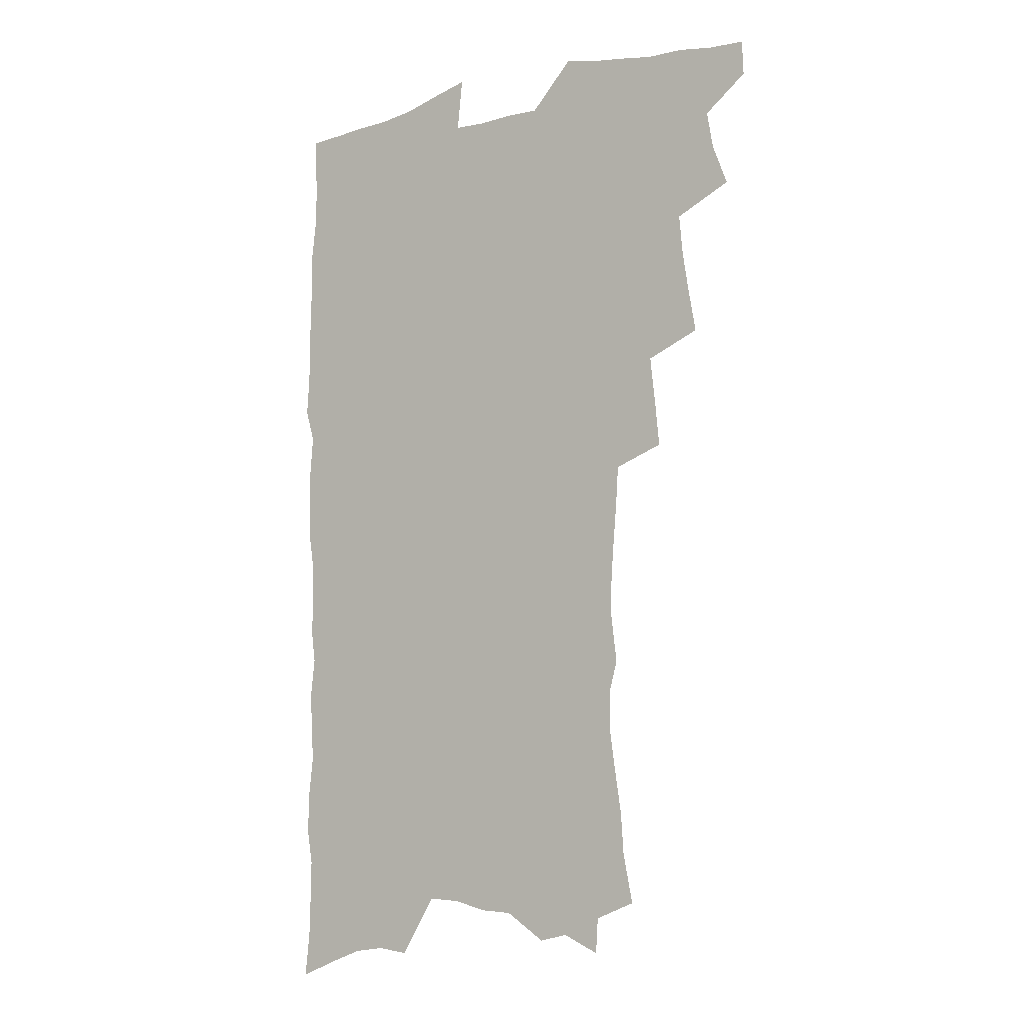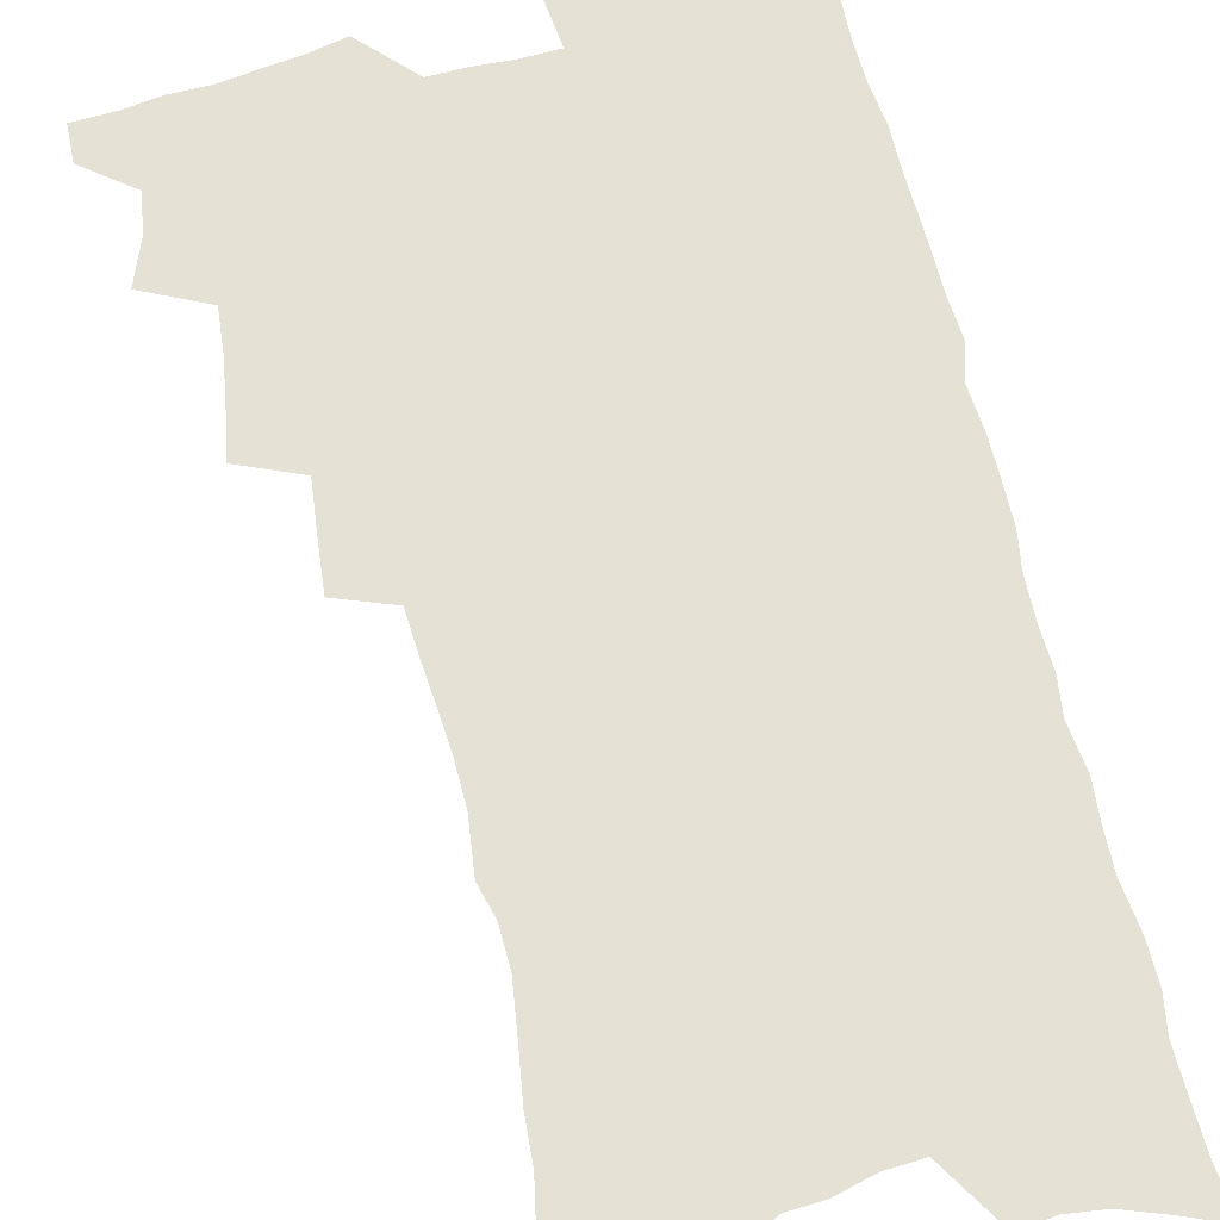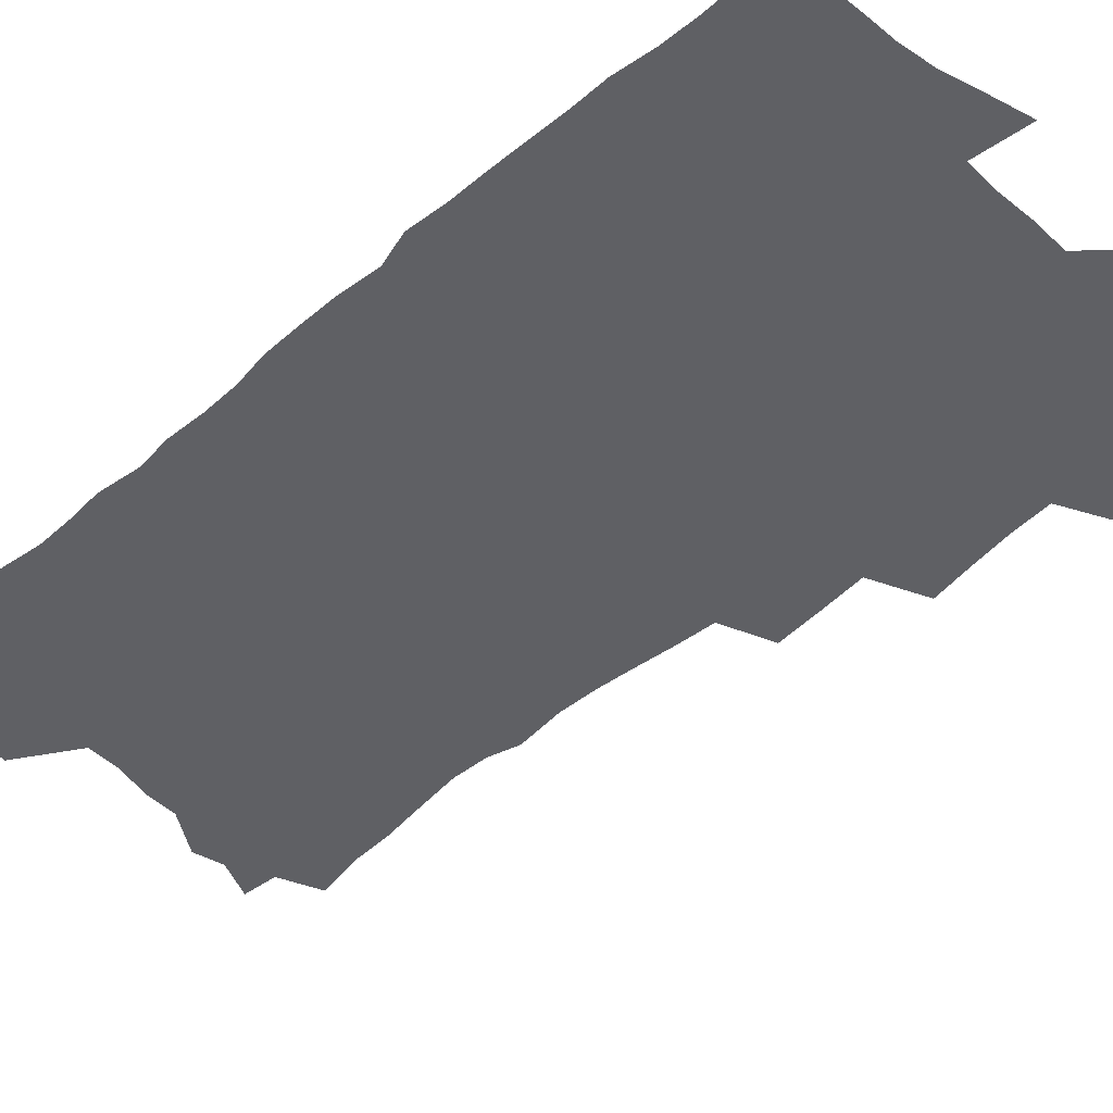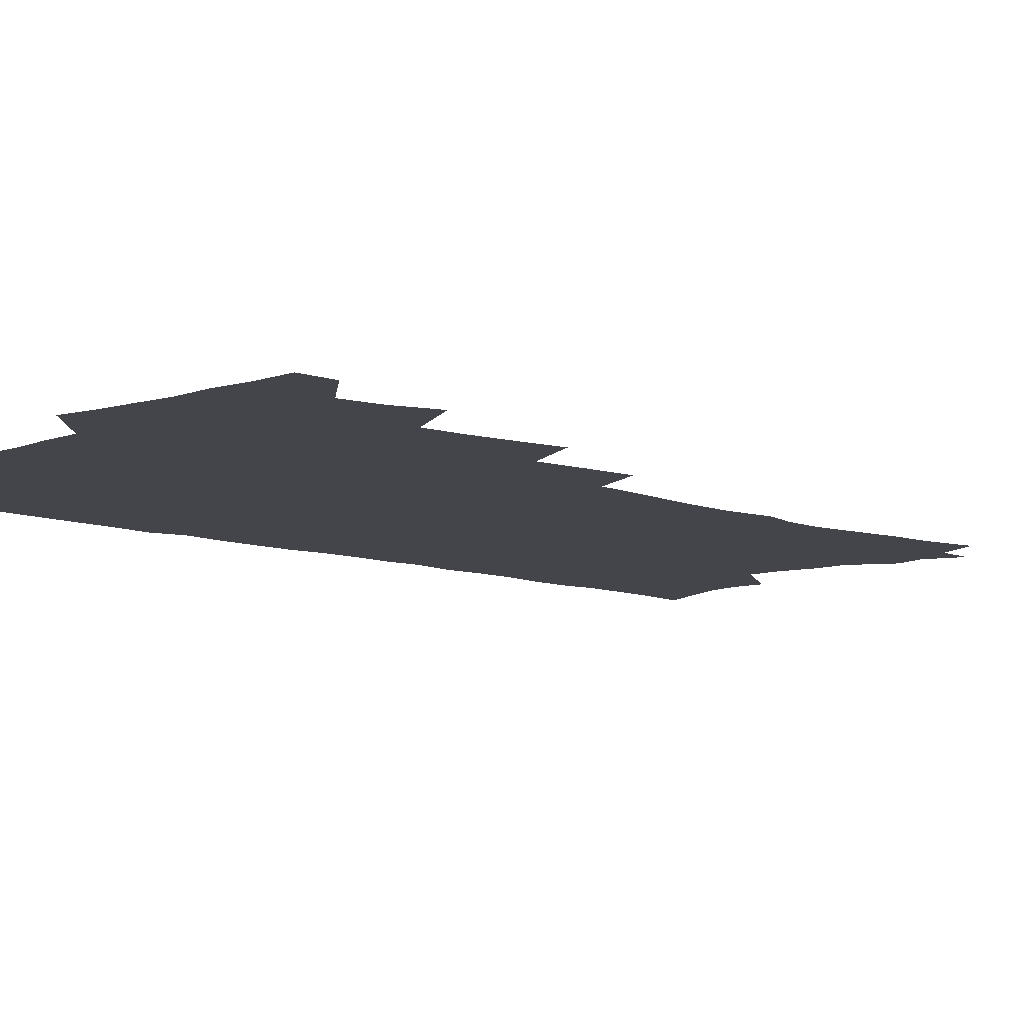
<metadata>
{"format":"obj","ext":"obj","renderer":"f3d","projection":"perspective","resolution":1024,"background":"white","views":[{"elev":-8.7,"azim":-145.7,"up":"+Y"},{"elev":65.1,"azim":-13.7,"up":"+Z"},{"elev":-44.7,"azim":134.4,"up":"+Z"},{"elev":-9.2,"azim":-134.4,"up":"+Z"}]}
</metadata>
<code>
v 463.7 550.2 0
v 464.2 564.9 0
v 472.8 503 0
v 479.3 520.1 0
v 482 535.9 0
v 482.1 550.6 0
v 480.3 565.7 0
v 489.2 439.3 0
v 492.4 457.5 0
v 495.1 474.9 0
v 496.6 491.5 0
v 500.2 507.9 0
v 499.1 522.2 0
v 498.5 536.8 0
v 497.5 551.4 0
v 494.9 567.9 0
v 508 390.8 0
v 509.9 410.2 0
v 512.1 429.7 0
v 513.1 446.7 0
v 513.2 462.4 0
v 510.6 476.6 0
v 514.7 494 0
v 515.9 509.2 0
v 515.1 523.1 0
v 513.9 537.8 0
v 512.3 553 0
v 510.7 568.1 0
v 523.7 194.2 0
v 527.8 214.9 0
v 529 231.9 0
v 531.8 250.9 0
v 534.4 269.6 0
v 534 285 0
v 530.6 297.6 0
v 533.1 317.7 0
v 532.8 334.3 0
v 531.6 350.4 0
v 530.2 366.4 0
v 529.1 382.9 0
v 528.2 399.6 0
v 528.5 416.8 0
v 528.3 432.8 0
v 529.8 449.8 0
v 531 466 0
v 530.6 480.7 0
v 529.7 495.2 0
v 529.8 509.6 0
v 529.7 524 0
v 529.3 538.5 0
v 527.2 554.5 0
v 525.2 570.4 0
v 542 172.8 0
v 541 187.5 0
v 542 204.6 0
v 547.5 227.8 0
v 549.3 246 0
v 550.6 263.4 0
v 549.7 278 0
v 549.9 294.4 0
v 548.4 308.9 0
v 550 328.1 0
v 548.2 342.2 0
v 547.7 358.3 0
v 547 374.2 0
v 545.3 388.9 0
v 544.9 405 0
v 546.4 422.6 0
v 546.1 437.5 0
v 545.3 452 0
v 545.6 467 0
v 546.2 482.1 0
v 546.4 496.4 0
v 546.3 510.5 0
v 546 524.6 0
v 544.2 539.7 0
v 541.9 556 0
v 539.7 572.4 0
v 557.7 180 0
v 560.4 199.2 0
v 562.9 219.5 0
v 563.6 236.3 0
v 565.5 255.2 0
v 565.7 271 0
v 565 285.9 0
v 564.3 300.9 0
v 563.4 316 0
v 564.3 334.1 0
v 563.3 348.8 0
v 562.9 364.3 0
v 561.2 378.1 0
v 560.4 393.1 0
v 559.9 408.2 0
v 561 424.9 0
v 560.9 439.7 0
v 560.3 453.8 0
v 561.1 469 0
v 561.3 483.3 0
v 561.5 497.3 0
v 561.8 511.1 0
v 561.6 524.5 0
v 559.8 539.4 0
v 557.1 556.6 0
v 554 575.7 0
v 570.1 177.3 0
v 576.6 208.3 0
v 578.1 227 0
v 578.1 242.7 0
v 578.7 259.4 0
v 578.4 274.3 0
v 578.1 289.9 0
v 577.3 304.5 0
v 577.4 321.4 0
v 577.2 337.1 0
v 577 352.8 0
v 576.6 367.8 0
v 576 382.5 0
v 575.9 397.7 0
v 575.6 412.6 0
v 574.9 426.4 0
v 574.9 440.9 0
v 574.7 455.1 0
v 575.7 470.4 0
v 575.2 483.9 0
v 575.8 498 0
v 576 511.5 0
v 575.4 525.1 0
v 574.3 539.6 0
v 572.8 555.5 0
v 587.3 188.7 0
v 590.8 214.3 0
v 592.2 233.2 0
v 591.5 246.7 0
v 591.5 262.4 0
v 591.4 278.1 0
v 590.6 292.2 0
v 590.4 307.8 0
v 590.2 323.6 0
v 589.9 338.8 0
v 589.9 355.5 0
v 589.6 368.9 0
v 589.7 385.1 0
v 589.4 399.7 0
v 589.2 414 0
v 589.6 429.1 0
v 588.6 442.2 0
v 589.3 457.3 0
v 589.5 471.2 0
v 589.3 484.7 0
v 589.4 498.3 0
v 589.5 511.8 0
v 589.2 525.7 0
v 588.5 540.4 0
v 587.4 555.9 0
v 601.3 189.6 0
v 603.7 215.7 0
v 604.1 232.8 0
v 603.8 247.1 0
v 603.9 263.9 0
v 603.9 280.1 0
v 603.6 295.3 0
v 603.4 311 0
v 603.2 326.7 0
v 602.8 340.9 0
v 602.6 354.3 0
v 602.5 370.5 0
v 602.7 385.9 0
v 602.6 400.9 0
v 602.5 414.7 0
v 602.7 430.2 0
v 602.4 443.4 0
v 603 458.3 0
v 602.9 471.6 0
v 602.8 484.9 0
v 602.8 498.1 0
v 603.3 511.9 0
v 603.3 525.7 0
v 603.2 539.8 0
v 602.4 555.2 0
v 615.7 193.4 0
v 616.4 214.8 0
v 616.6 234.1 0
v 616.5 249.4 0
v 616.3 264.7 0
v 616.2 281.5 0
v 615.9 295.7 0
v 615.8 311.4 0
v 615.6 326.5 0
v 615.4 341.8 0
v 615.2 356 0
v 615.2 371.7 0
v 615.8 384.8 0
v 615.7 400.2 0
v 615.7 414.4 0
v 615.7 430 0
v 615.8 444.2 0
v 616.1 458.2 0
v 616.3 471.7 0
v 616.8 485.2 0
v 617.3 498.7 0
v 617 512.1 0
v 617.3 525.6 0
v 617.4 539.3 0
v 616.8 555.8 0
v 614.5 578.1 0
v 629.7 194.2 0
v 629.3 215.7 0
v 629.1 233.1 0
v 628.8 250.2 0
v 628.7 264.9 0
v 628.5 281.8 0
v 628.3 296.4 0
v 628.2 312.1 0
v 628.1 326.7 0
v 628.1 342.5 0
v 627.9 357.3 0
v 628.5 369.6 0
v 628.6 386.7 0
v 628.5 401.2 0
v 628.9 414.5 0
v 628.9 429.6 0
v 629.1 443.7 0
v 629.1 458.1 0
v 629.6 471.2 0
v 630.6 484.2 0
v 630.5 498.8 0
v 630.8 511.9 0
v 631.2 525.2 0
v 631.4 539.4 0
v 631.7 553.8 0
v 630.2 574.1 0
v 645 169.4 0
v 643.1 194.2 0
v 642.4 213.5 0
v 641.8 231.6 0
v 641.6 247.6 0
v 640.9 265.8 0
v 640.7 281.4 0
v 640.7 296 0
v 641.3 309.3 0
v 640.3 328.3 0
v 640.8 341.3 0
v 640.5 356.9 0
v 641 370.8 0
v 641.4 385.1 0
v 641.4 399.7 0
v 642.5 412.6 0
v 642 429.2 0
v 642.6 442.5 0
v 642.7 456.7 0
v 643.3 470.2 0
v 643.9 483.9 0
v 644.2 498.1 0
v 644.8 511.5 0
v 645.1 525.1 0
v 645.5 539.2 0
v 645.9 553.5 0
v 646.3 569.7 0
v 658.4 171.3 0
v 657 190.9 0
v 655.8 210.8 0
v 654.7 229.5 0
v 654.5 245.5 0
v 653.7 263.1 0
v 653.8 278.3 0
v 653 295 0
v 653.9 308.2 0
v 653.3 325.1 0
v 653.3 340.1 0
v 653.5 354.8 0
v 654.5 368.2 0
v 654.4 383.5 0
v 656.2 396.5 0
v 655.4 413 0
v 655.5 427.4 0
v 656.2 441.1 0
v 656.7 455 0
v 656.8 469.2 0
v 657.6 482.5 0
v 657 498.3 0
v 658.3 511 0
v 659.1 524.6 0
v 659.7 538.5 0
v 660.4 553.1 0
v 661.3 567.6 0
v 672.1 169.6 0
v 671 187.8 0
v 670.2 205.7 0
v 669.2 223.8 0
v 668.1 241.7 0
v 668.7 256.6 0
v 667.5 274.1 0
v 667.3 289.8 0
v 667.4 305 0
v 666.8 321.2 0
v 668.9 334 0
v 667.4 351.3 0
v 667.4 366.4 0
v 668.4 380.3 0
v 669.8 394.1 0
v 669.6 409.8 0
v 670.9 423.7 0
v 670.5 438.8 0
v 670.4 453.5 0
v 671.1 467.5 0
v 671.5 481.7 0
v 671.2 496.4 0
v 673.3 509.7 0
v 672.9 524.3 0
v 673.4 537.6 0
v 674.8 552.2 0
v 675.8 567 0
v 687.2 164.1 0
v 686.7 181 0
v 684.5 201.3 0
v 683.5 218.8 0
v 683.9 234.5 0
v 682.9 251.6 0
v 682.8 267.5 0
v 683.1 282.7 0
v 682.1 299.6 0
v 681 316.3 0
v 682.3 330.4 0
v 683 345.2 0
v 682.5 361 0
v 685.3 374.2 0
v 684.1 390.9 0
v 685.5 405.1 0
v 685.6 420.5 0
v 684.9 436.3 0
v 684.8 451.1 0
v 686.4 464.9 0
v 687.1 479.3 0
v 688.5 493.5 0
v 687.4 509 0
v 688.2 523.1 0
v 688.7 537.2 0
v 689 551.3 0
v 690.2 565.8 0
v 703.2 157.5 0
v 701.2 176.8 0
v 700.9 193.5 0
v 700.6 209.9 0
v 702.9 223.5 0
v 702.9 239.6 0
v 700.8 257.6 0
v 701.3 272.8 0
v 702.6 287.4 0
v 700.6 305.3 0
v 702.4 319.5 0
v 701.8 335.8 0
v 702.3 351.2 0
v 704.5 365.3 0
v 704.9 381.1 0
v 704.9 397 0
v 703.6 414.1 0
v 707.5 427.8 0
v 706.4 444 0
v 706.4 459.3 0
v 706.1 474.8 0
v 705.7 490.2 0
v 705.9 505.3 0
v 704 521.6 0
v 703.5 536.5 0
v 703.9 550.8 0
v 704.6 564.9 0
v 706 586 0
f 5 6 1
f 1 6 2
f 6 7 2
f 11 12 3
f 3 12 4
f 12 13 4
f 4 13 5
f 13 14 5
f 5 14 6
f 14 15 6
f 6 15 7
f 15 16 7
f 19 20 8
f 8 20 9
f 20 21 9
f 9 21 10
f 21 22 10
f 10 22 11
f 22 23 11
f 11 23 12
f 23 24 12
f 12 24 13
f 24 25 13
f 13 25 14
f 25 26 14
f 14 26 15
f 26 27 15
f 15 27 16
f 27 28 16
f 40 41 17
f 17 41 18
f 41 42 18
f 18 42 19
f 42 43 19
f 19 43 20
f 43 44 20
f 20 44 21
f 44 45 21
f 21 45 22
f 45 46 22
f 22 46 23
f 46 47 23
f 23 47 24
f 47 48 24
f 24 48 25
f 48 49 25
f 25 49 26
f 49 50 26
f 26 50 27
f 50 51 27
f 27 51 28
f 51 52 28
f 54 55 29
f 29 55 30
f 55 56 30
f 30 56 31
f 56 57 31
f 31 57 32
f 57 58 32
f 32 58 33
f 58 59 33
f 33 59 34
f 59 60 34
f 34 60 35
f 60 61 35
f 35 61 36
f 61 62 36
f 36 62 37
f 62 63 37
f 37 63 38
f 63 64 38
f 38 64 39
f 64 65 39
f 39 65 40
f 65 66 40
f 40 66 41
f 66 67 41
f 41 67 42
f 67 68 42
f 42 68 43
f 68 69 43
f 43 69 44
f 69 70 44
f 44 70 45
f 70 71 45
f 45 71 46
f 71 72 46
f 46 72 47
f 72 73 47
f 47 73 48
f 73 74 48
f 48 74 49
f 74 75 49
f 49 75 50
f 75 76 50
f 50 76 51
f 76 77 51
f 51 77 52
f 77 78 52
f 53 79 54
f 79 80 54
f 54 80 55
f 80 81 55
f 55 81 56
f 81 82 56
f 56 82 57
f 82 83 57
f 57 83 58
f 83 84 58
f 58 84 59
f 84 85 59
f 59 85 60
f 85 86 60
f 60 86 61
f 86 87 61
f 61 87 62
f 87 88 62
f 62 88 63
f 88 89 63
f 63 89 64
f 89 90 64
f 64 90 65
f 90 91 65
f 65 91 66
f 91 92 66
f 66 92 67
f 92 93 67
f 67 93 68
f 93 94 68
f 68 94 69
f 94 95 69
f 69 95 70
f 95 96 70
f 70 96 71
f 96 97 71
f 71 97 72
f 97 98 72
f 72 98 73
f 98 99 73
f 73 99 74
f 99 100 74
f 74 100 75
f 100 101 75
f 75 101 76
f 101 102 76
f 76 102 77
f 102 103 77
f 77 103 78
f 103 104 78
f 79 105 80
f 105 106 80
f 80 106 81
f 106 107 81
f 81 107 82
f 107 108 82
f 82 108 83
f 108 109 83
f 83 109 84
f 109 110 84
f 84 110 85
f 110 111 85
f 85 111 86
f 111 112 86
f 86 112 87
f 112 113 87
f 87 113 88
f 113 114 88
f 88 114 89
f 114 115 89
f 89 115 90
f 115 116 90
f 90 116 91
f 116 117 91
f 91 117 92
f 117 118 92
f 92 118 93
f 118 119 93
f 93 119 94
f 119 120 94
f 94 120 95
f 120 121 95
f 95 121 96
f 121 122 96
f 96 122 97
f 122 123 97
f 97 123 98
f 123 124 98
f 98 124 99
f 124 125 99
f 99 125 100
f 125 126 100
f 100 126 101
f 126 127 101
f 101 127 102
f 127 128 102
f 102 128 103
f 128 129 103
f 103 129 104
f 105 130 106
f 130 131 106
f 106 131 107
f 131 132 107
f 107 132 108
f 132 133 108
f 108 133 109
f 133 134 109
f 109 134 110
f 134 135 110
f 110 135 111
f 135 136 111
f 111 136 112
f 136 137 112
f 112 137 113
f 137 138 113
f 113 138 114
f 138 139 114
f 114 139 115
f 139 140 115
f 115 140 116
f 140 141 116
f 116 141 117
f 141 142 117
f 117 142 118
f 142 143 118
f 118 143 119
f 143 144 119
f 119 144 120
f 144 145 120
f 120 145 121
f 145 146 121
f 121 146 122
f 146 147 122
f 122 147 123
f 147 148 123
f 123 148 124
f 148 149 124
f 124 149 125
f 149 150 125
f 125 150 126
f 150 151 126
f 126 151 127
f 151 152 127
f 127 152 128
f 152 153 128
f 128 153 129
f 153 154 129
f 130 155 131
f 155 156 131
f 131 156 132
f 156 157 132
f 132 157 133
f 157 158 133
f 133 158 134
f 158 159 134
f 134 159 135
f 159 160 135
f 135 160 136
f 160 161 136
f 136 161 137
f 161 162 137
f 137 162 138
f 162 163 138
f 138 163 139
f 163 164 139
f 139 164 140
f 164 165 140
f 140 165 141
f 165 166 141
f 141 166 142
f 166 167 142
f 142 167 143
f 167 168 143
f 143 168 144
f 168 169 144
f 144 169 145
f 169 170 145
f 145 170 146
f 170 171 146
f 146 171 147
f 171 172 147
f 147 172 148
f 172 173 148
f 148 173 149
f 173 174 149
f 149 174 150
f 174 175 150
f 150 175 151
f 175 176 151
f 151 176 152
f 176 177 152
f 152 177 153
f 177 178 153
f 153 178 154
f 178 179 154
f 155 180 156
f 180 181 156
f 156 181 157
f 181 182 157
f 157 182 158
f 182 183 158
f 158 183 159
f 183 184 159
f 159 184 160
f 184 185 160
f 160 185 161
f 185 186 161
f 161 186 162
f 186 187 162
f 162 187 163
f 187 188 163
f 163 188 164
f 188 189 164
f 164 189 165
f 189 190 165
f 165 190 166
f 190 191 166
f 166 191 167
f 191 192 167
f 167 192 168
f 192 193 168
f 168 193 169
f 193 194 169
f 169 194 170
f 194 195 170
f 170 195 171
f 195 196 171
f 171 196 172
f 196 197 172
f 172 197 173
f 197 198 173
f 173 198 174
f 198 199 174
f 174 199 175
f 199 200 175
f 175 200 176
f 200 201 176
f 176 201 177
f 201 202 177
f 177 202 178
f 202 203 178
f 178 203 179
f 203 204 179
f 180 206 181
f 206 207 181
f 181 207 182
f 207 208 182
f 182 208 183
f 208 209 183
f 183 209 184
f 209 210 184
f 184 210 185
f 210 211 185
f 185 211 186
f 211 212 186
f 186 212 187
f 212 213 187
f 187 213 188
f 213 214 188
f 188 214 189
f 214 215 189
f 189 215 190
f 215 216 190
f 190 216 191
f 216 217 191
f 191 217 192
f 217 218 192
f 192 218 193
f 218 219 193
f 193 219 194
f 219 220 194
f 194 220 195
f 220 221 195
f 195 221 196
f 221 222 196
f 196 222 197
f 222 223 197
f 197 223 198
f 223 224 198
f 198 224 199
f 224 225 199
f 199 225 200
f 225 226 200
f 200 226 201
f 226 227 201
f 201 227 202
f 227 228 202
f 202 228 203
f 228 229 203
f 203 229 204
f 229 230 204
f 204 230 205
f 230 231 205
f 232 233 206
f 206 233 207
f 233 234 207
f 207 234 208
f 234 235 208
f 208 235 209
f 235 236 209
f 209 236 210
f 236 237 210
f 210 237 211
f 237 238 211
f 211 238 212
f 238 239 212
f 212 239 213
f 239 240 213
f 213 240 214
f 240 241 214
f 214 241 215
f 241 242 215
f 215 242 216
f 242 243 216
f 216 243 217
f 243 244 217
f 217 244 218
f 244 245 218
f 218 245 219
f 245 246 219
f 219 246 220
f 246 247 220
f 220 247 221
f 247 248 221
f 221 248 222
f 248 249 222
f 222 249 223
f 249 250 223
f 223 250 224
f 250 251 224
f 224 251 225
f 251 252 225
f 225 252 226
f 252 253 226
f 226 253 227
f 253 254 227
f 227 254 228
f 254 255 228
f 228 255 229
f 255 256 229
f 229 256 230
f 256 257 230
f 230 257 231
f 257 258 231
f 232 259 233
f 259 260 233
f 233 260 234
f 260 261 234
f 234 261 235
f 261 262 235
f 235 262 236
f 262 263 236
f 236 263 237
f 263 264 237
f 237 264 238
f 264 265 238
f 238 265 239
f 265 266 239
f 239 266 240
f 266 267 240
f 240 267 241
f 267 268 241
f 241 268 242
f 268 269 242
f 242 269 243
f 269 270 243
f 243 270 244
f 270 271 244
f 244 271 245
f 271 272 245
f 245 272 246
f 272 273 246
f 246 273 247
f 273 274 247
f 247 274 248
f 274 275 248
f 248 275 249
f 275 276 249
f 249 276 250
f 276 277 250
f 250 277 251
f 277 278 251
f 251 278 252
f 278 279 252
f 252 279 253
f 279 280 253
f 253 280 254
f 280 281 254
f 254 281 255
f 281 282 255
f 255 282 256
f 282 283 256
f 256 283 257
f 283 284 257
f 257 284 258
f 284 285 258
f 259 286 260
f 286 287 260
f 260 287 261
f 287 288 261
f 261 288 262
f 288 289 262
f 262 289 263
f 289 290 263
f 263 290 264
f 290 291 264
f 264 291 265
f 291 292 265
f 265 292 266
f 292 293 266
f 266 293 267
f 293 294 267
f 267 294 268
f 294 295 268
f 268 295 269
f 295 296 269
f 269 296 270
f 296 297 270
f 270 297 271
f 297 298 271
f 271 298 272
f 298 299 272
f 272 299 273
f 299 300 273
f 273 300 274
f 300 301 274
f 274 301 275
f 301 302 275
f 275 302 276
f 302 303 276
f 276 303 277
f 303 304 277
f 277 304 278
f 304 305 278
f 278 305 279
f 305 306 279
f 279 306 280
f 306 307 280
f 280 307 281
f 307 308 281
f 281 308 282
f 308 309 282
f 282 309 283
f 309 310 283
f 283 310 284
f 310 311 284
f 284 311 285
f 311 312 285
f 286 313 287
f 313 314 287
f 287 314 288
f 314 315 288
f 288 315 289
f 315 316 289
f 289 316 290
f 316 317 290
f 290 317 291
f 317 318 291
f 291 318 292
f 318 319 292
f 292 319 293
f 319 320 293
f 293 320 294
f 320 321 294
f 294 321 295
f 321 322 295
f 295 322 296
f 322 323 296
f 296 323 297
f 323 324 297
f 297 324 298
f 324 325 298
f 298 325 299
f 325 326 299
f 299 326 300
f 326 327 300
f 300 327 301
f 327 328 301
f 301 328 302
f 328 329 302
f 302 329 303
f 329 330 303
f 303 330 304
f 330 331 304
f 304 331 305
f 331 332 305
f 305 332 306
f 332 333 306
f 306 333 307
f 333 334 307
f 307 334 308
f 334 335 308
f 308 335 309
f 335 336 309
f 309 336 310
f 336 337 310
f 310 337 311
f 337 338 311
f 311 338 312
f 338 339 312
f 313 340 314
f 340 341 314
f 314 341 315
f 341 342 315
f 315 342 316
f 342 343 316
f 316 343 317
f 343 344 317
f 317 344 318
f 344 345 318
f 318 345 319
f 345 346 319
f 319 346 320
f 346 347 320
f 320 347 321
f 347 348 321
f 321 348 322
f 348 349 322
f 322 349 323
f 349 350 323
f 323 350 324
f 350 351 324
f 324 351 325
f 351 352 325
f 325 352 326
f 352 353 326
f 326 353 327
f 353 354 327
f 327 354 328
f 354 355 328
f 328 355 329
f 355 356 329
f 329 356 330
f 356 357 330
f 330 357 331
f 357 358 331
f 331 358 332
f 358 359 332
f 332 359 333
f 359 360 333
f 333 360 334
f 360 361 334
f 334 361 335
f 361 362 335
f 335 362 336
f 362 363 336
f 336 363 337
f 363 364 337
f 337 364 338
f 364 365 338
f 338 365 339
f 365 366 339

</code>
